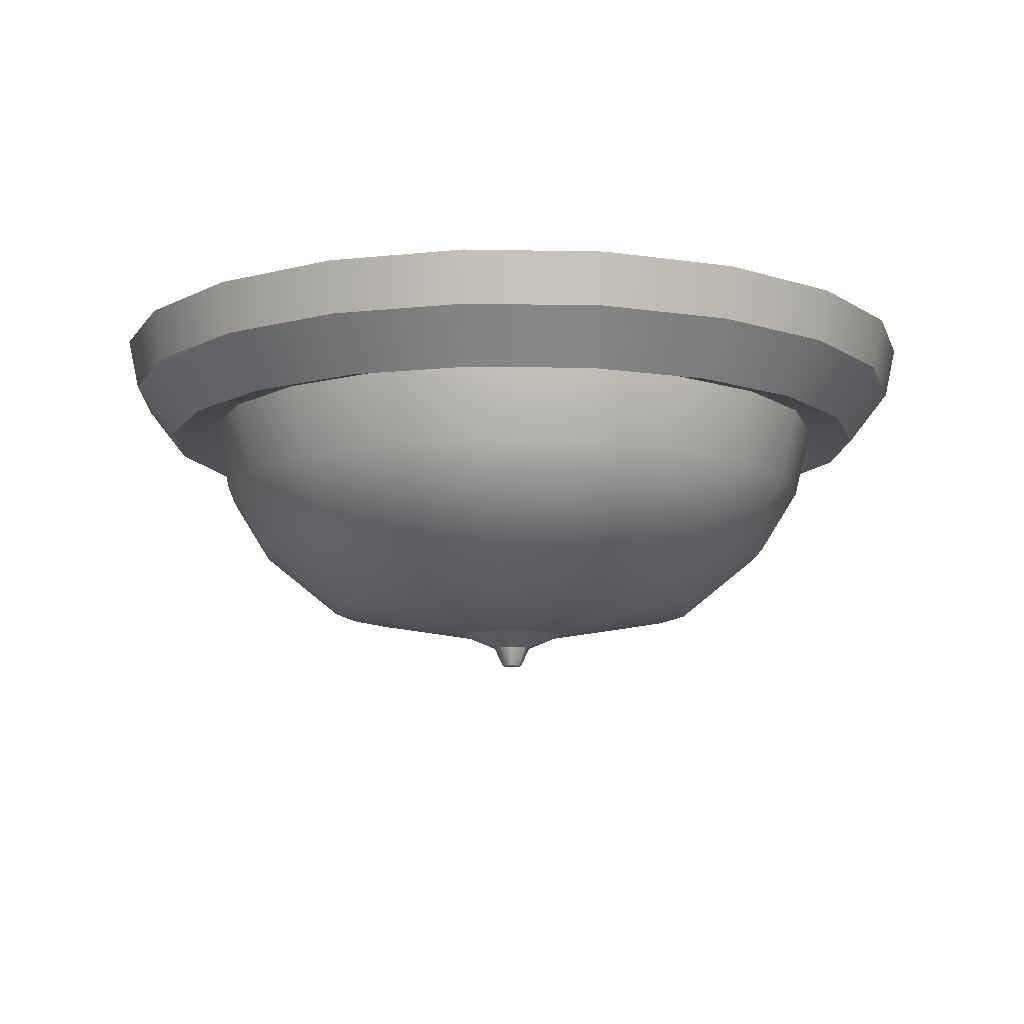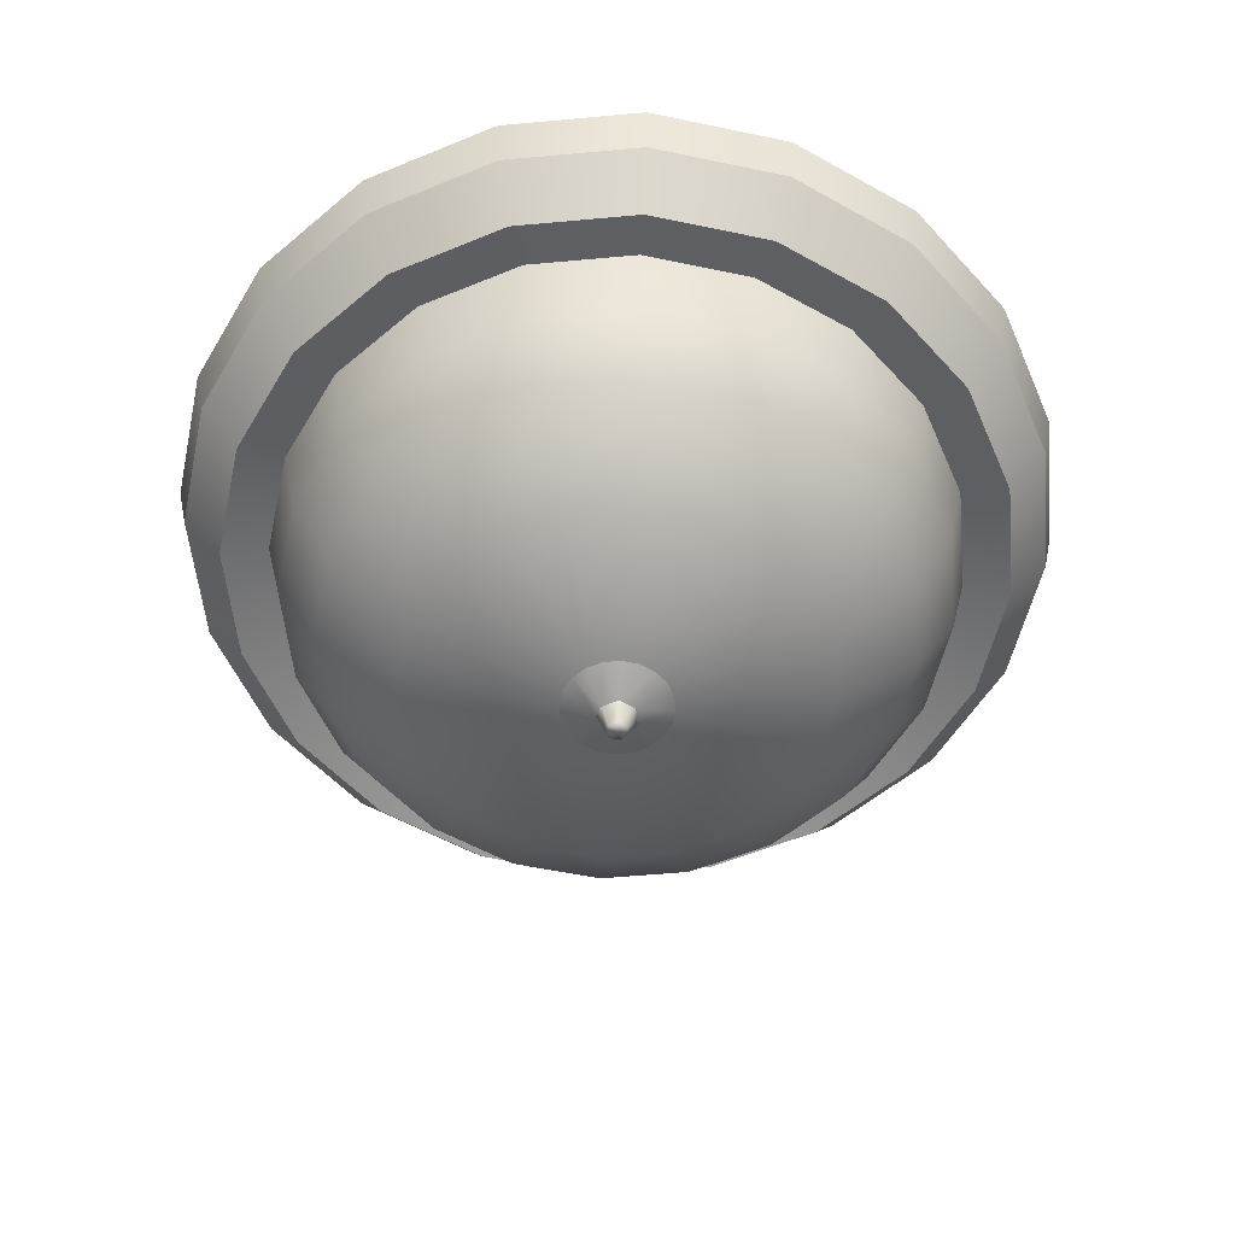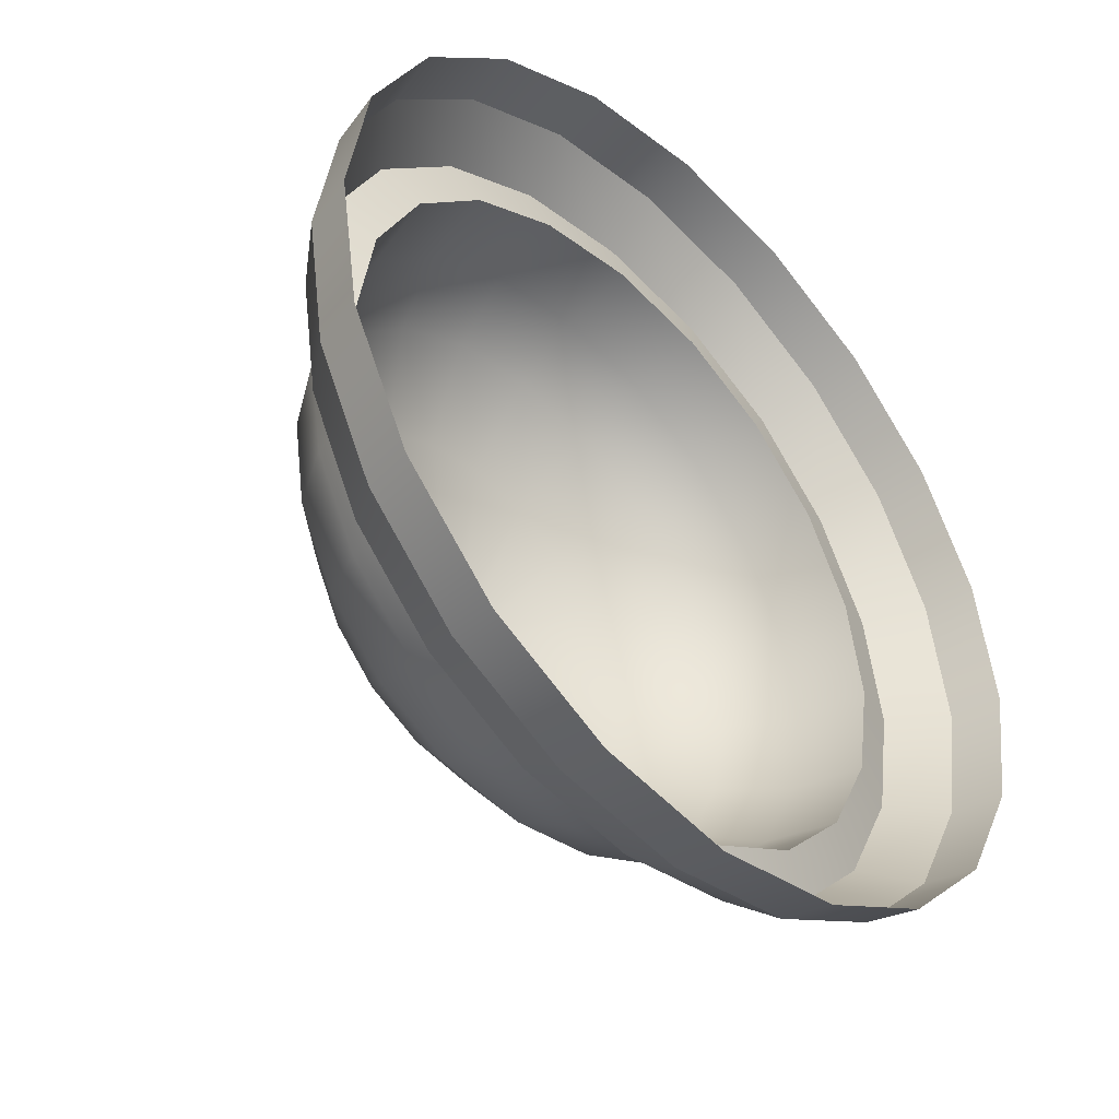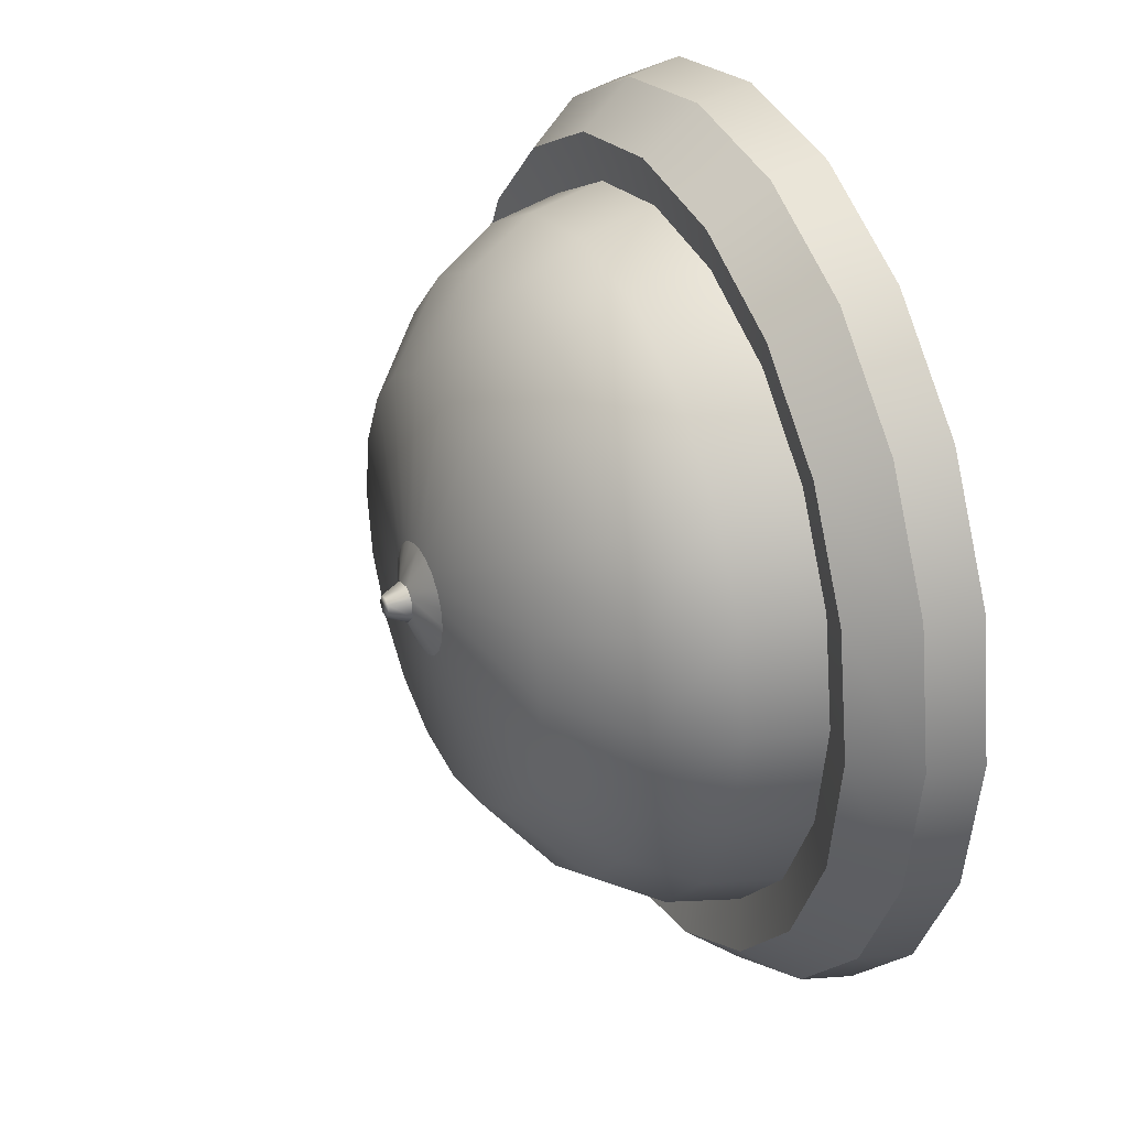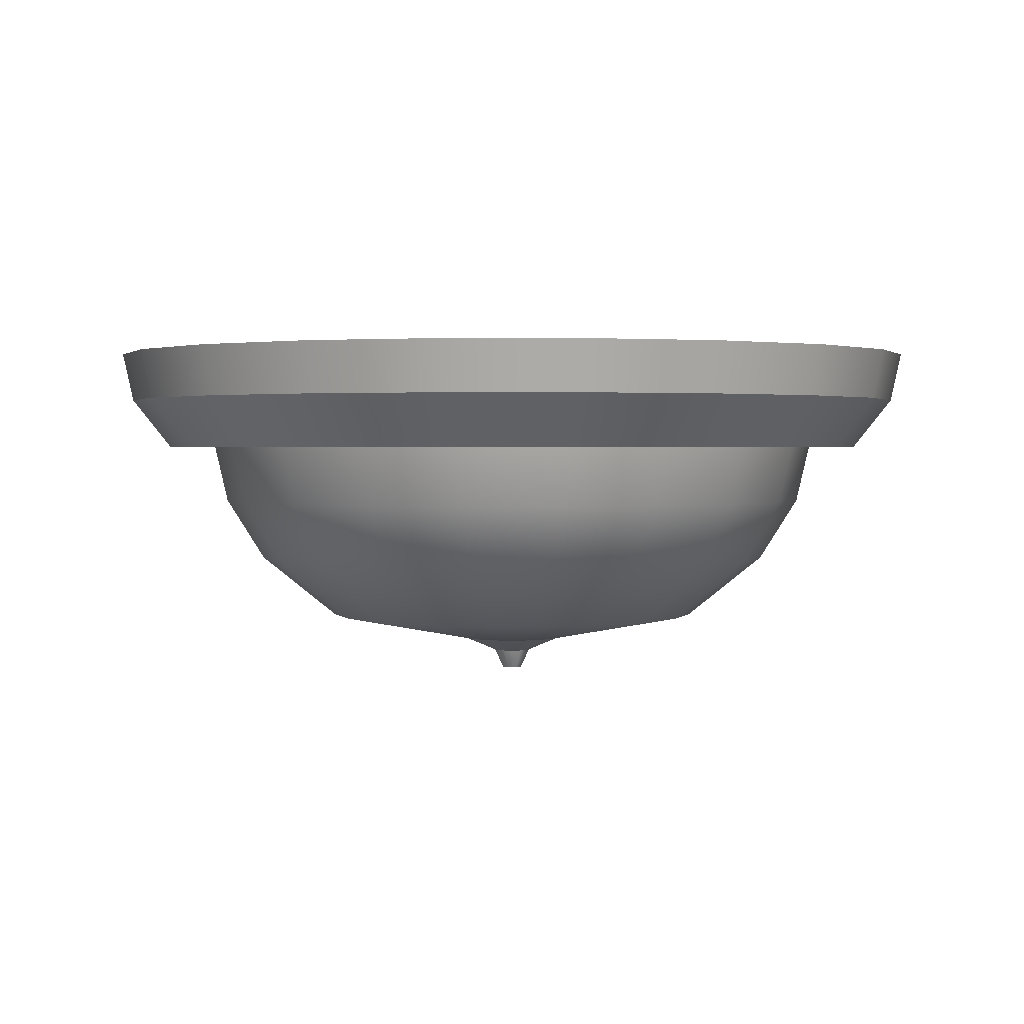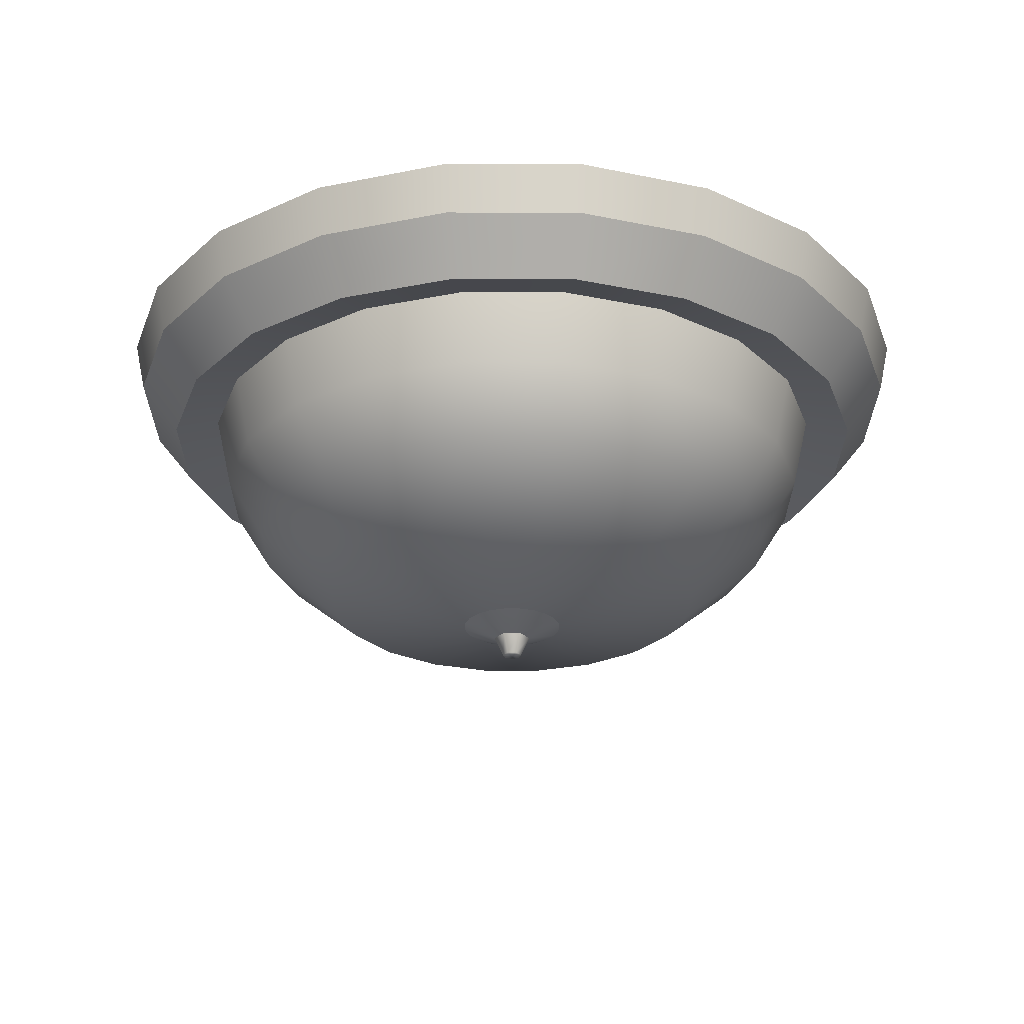
<metadata>
{"format":"obj","ext":"obj","renderer":"f3d","projection":"perspective","resolution":1024,"background":"white","views":[{"elev":-10.4,"azim":60.2,"up":"+Y"},{"elev":-55.0,"azim":104.5,"up":"+Y"},{"elev":-44.4,"azim":133.7,"up":"+Z"},{"elev":30.8,"azim":65.1,"up":"+Z"},{"elev":1.7,"azim":134.9,"up":"+Y"},{"elev":-26.0,"azim":-117.2,"up":"+Y"}]}
</metadata>
<code>
g default
v 18.15 0 -5.897
v 15.44 0 -11.22
v 11.22 0 -15.44
v 5.897 0 -18.15
v 0 0 -19.08
v -5.897 0 -18.15
v -11.22 0 -15.44
v -15.44 0 -11.22
v -18.15 0 -5.897
v -19.08 0 0
v -18.15 0 5.897
v -15.44 0 11.22
v -11.22 0 15.44
v -5.897 0 18.15
v -1e-06 0 19.08
v 5.897 0 18.15
v 11.22 0 15.44
v 15.44 0 11.22
v 18.15 0 5.897
v 19.08 0 0
v 17.7 -2.217 -5.75
v 15.05 -2.217 -10.94
v 10.94 -2.217 -15.05
v 5.75 -2.217 -17.7
v 0 -2.217 -18.61
v -5.75 -2.217 -17.7
v -10.94 -2.217 -15.05
v -15.05 -2.217 -10.94
v -17.7 -2.217 -5.75
v -18.61 -2.217 0
v -17.7 -2.217 5.75
v -15.05 -2.217 10.94
v -10.94 -2.217 15.05
v -5.75 -2.217 17.7
v -1e-06 -2.217 18.61
v 5.75 -2.217 17.7
v 10.94 -2.217 15.05
v 15.05 -2.217 10.94
v 17.7 -2.217 5.75
v 18.61 -2.217 0
v 16 -4.488 -5.198
v 13.61 -4.488 -9.888
v 9.888 -4.488 -13.61
v 5.198 -4.488 -16
v 0 -4.488 -16.82
v -5.198 -4.488 -16
v -9.888 -4.488 -13.61
v -13.61 -4.488 -9.888
v -16 -4.488 -5.198
v -16.82 -4.488 0
v -16 -4.488 5.198
v -13.61 -4.488 9.888
v -9.888 -4.488 13.61
v -5.198 -4.488 16
v -1e-06 -4.488 16.82
v 5.198 -4.488 16
v 9.888 -4.488 13.61
v 13.61 -4.488 9.888
v 16 -4.488 5.198
v 16.82 -4.488 0
v 14.08 -3.94 -4.574
v 11.97 -3.94 -8.7
v 8.7 -3.94 -11.97
v 4.574 -3.94 -14.08
v 1e-06 -3.94 -14.8
v -4.574 -3.94 -14.08
v -8.7 -3.94 -11.97
v -11.97 -3.94 -8.7
v -14.08 -3.94 -4.574
v -14.8 -3.94 0
v -14.08 -3.94 4.574
v -11.97 -3.94 8.7
v -8.7 -3.94 11.97
v -4.574 -3.94 14.08
v -1e-06 -3.94 14.8
v 4.574 -3.94 14.08
v 8.7 -3.94 11.97
v 11.97 -3.94 8.7
v 14.08 -3.94 4.574
v 14.8 -3.94 0
v 8.384 -12.75 -2.724
v 7.132 -12.75 -5.182
v 5.182 -12.75 -7.132
v 2.724 -12.75 -8.384
v 2e-06 -12.75 -8.816
v -2.724 -12.75 -8.384
v -5.182 -12.75 -7.132
v -7.132 -12.75 -5.182
v -8.384 -12.75 -2.724
v -8.816 -12.75 0
v -8.384 -12.75 2.724
v -7.132 -12.75 5.182
v -5.182 -12.75 7.132
v -2.724 -12.75 8.384
v -2e-06 -12.75 8.816
v 2.724 -12.75 8.384
v 5.182 -12.75 7.132
v 7.132 -12.75 5.182
v 8.384 -12.75 2.724
v 8.816 -12.75 -1.2e-05
v 2.202 -13.96 -0.7154
v 1.873 -13.96 -1.361
v 1.361 -13.96 -1.873
v 0.7154 -13.96 -2.202
v 3e-06 -13.96 -2.315
v -0.7154 -13.96 -2.202
v -1.361 -13.96 -1.873
v -1.873 -13.96 -1.361
v -2.202 -13.96 -0.7154
v -2.315 -13.96 0
v -2.202 -13.96 0.7154
v -1.873 -13.96 1.361
v -1.361 -13.96 1.873
v -0.7154 -13.96 2.202
v -3e-06 -13.96 2.315
v 0.7154 -13.96 2.202
v 1.361 -13.96 1.873
v 1.873 -13.96 1.361
v 2.202 -13.96 0.7154
v 2.315 -13.96 -1.2e-05
v 0.8071 -14.59 -0.2623
v 0.2622 -14.59 -0.8071
v -0.4988 -14.59 -0.6865
v -0.8486 -14.59 0
v -0.4988 -14.59 0.6865
v 0.2622 -14.59 0.8071
v 0.6865 -14.59 0.4988
v 0.4301 -15.45 -0.1398
v -0 -15.45 0
v 0.1398 -15.45 -0.4301
v -0.2658 -15.45 -0.3659
v -0.4522 -15.45 -1.2e-05
v -0.2658 -15.45 0.3659
v 0.1398 -15.45 0.4301
v 0.3659 -15.45 0.2658
v 13.39 -7.095 -4.351
v 11.72 -9.9 -3.81
v 11.39 -7.095 -8.276
v 9.974 -9.9 -7.246
v 8.276 -7.095 -11.39
v 7.246 -9.9 -9.974
v 4.351 -7.095 -13.39
v 3.81 -9.9 -11.72
v 1e-06 -7.095 -14.08
v 1e-06 -9.9 -12.33
v -4.351 -7.095 -13.39
v -3.81 -9.9 -11.72
v -8.276 -7.095 -11.39
v -7.246 -9.9 -9.974
v -11.39 -7.095 -8.276
v -9.974 -9.9 -7.246
v -13.39 -7.095 -4.351
v -11.72 -9.9 -3.81
v -14.08 -7.095 0
v -12.33 -9.9 0
v -13.39 -7.095 4.351
v -11.72 -9.9 3.81
v -11.39 -7.095 8.276
v -9.974 -9.9 7.246
v -8.276 -7.095 11.39
v -7.246 -9.9 9.974
v -4.351 -7.095 13.39
v -3.81 -9.9 11.72
v -1e-06 -7.095 14.08
v -1e-06 -9.9 12.33
v 4.351 -7.095 13.39
v 3.81 -9.9 11.72
v 8.276 -7.095 11.39
v 7.246 -9.9 9.974
v 11.39 -7.095 8.276
v 9.974 -9.9 7.246
v 13.39 -7.095 4.351
v 11.72 -9.9 3.81
v 14.08 -7.095 -1.2e-05
v 12.33 -9.9 -1.2e-05
g a_low eb_ceiling_light_01_low
f 2 1 21 22
f 3 2 22 23
f 4 3 23 24
f 5 4 24 25
f 6 5 25 26
f 7 6 26 27
f 8 7 27 28
f 9 8 28 29
f 10 9 29 30
f 11 10 30 31
f 12 11 31 32
f 13 12 32 33
f 14 13 33 34
f 15 14 34 35
f 16 15 35 36
f 17 16 36 37
f 18 17 37 38
f 19 18 38 39
f 20 19 39 40
f 1 20 40 21
f 128 129 130
f 130 129 131
f 131 129 132
f 132 129 133
f 133 129 134
f 134 129 135
f 135 129 128
f 22 21 41 42
f 23 22 42 43
f 24 23 43 44
f 25 24 44 45
f 26 25 45 46
f 27 26 46 47
f 28 27 47 48
f 29 28 48 49
f 30 29 49 50
f 31 30 50 51
f 32 31 51 52
f 33 32 52 53
f 34 33 53 54
f 35 34 54 55
f 36 35 55 56
f 37 36 56 57
f 38 37 57 58
f 39 38 58 59
f 40 39 59 60
f 21 40 60 41
f 42 41 61 62
f 43 42 62 63
f 44 43 63 64
f 45 44 64 65
f 46 45 65 66
f 47 46 66 67
f 48 47 67 68
f 49 48 68 69
f 50 49 69 70
f 51 50 70 71
f 52 51 71 72
f 53 52 72 73
f 54 53 73 74
f 55 54 74 75
f 56 55 75 76
f 57 56 76 77
f 58 57 77 78
f 59 58 78 79
f 60 59 79 80
f 41 60 80 61
f 82 81 101 102
f 83 82 102 103
f 84 83 103 104
f 85 84 104 105
f 86 85 105 106
f 87 86 106 107
f 88 87 107 108
f 89 88 108 109
f 90 89 109 110
f 91 90 110 111
f 92 91 111 112
f 93 92 112 113
f 94 93 113 114
f 95 94 114 115
f 96 95 115 116
f 97 96 116 117
f 98 97 117 118
f 99 98 118 119
f 100 99 119 120
f 81 100 120 101
f 102 101 121
f 103 102 121 122
f 104 103 122
f 105 104 122
f 106 105 122 123
f 107 106 123
f 108 107 123
f 109 108 123 124
f 110 109 124
f 111 110 124
f 112 111 124 125
f 113 112 125
f 114 113 125
f 115 114 125 126
f 116 115 126
f 117 116 126
f 118 117 126 127
f 119 118 127
f 120 119 127 121
f 101 120 121
f 128 130 122 121
f 130 131 123 122
f 131 132 124 123
f 132 133 125 124
f 133 134 126 125
f 134 135 127 126
f 135 128 121 127
f 136 137 139 138
f 137 136 174 175
f 138 139 141 140
f 140 141 143 142
f 142 143 145 144
f 144 145 147 146
f 146 147 149 148
f 148 149 151 150
f 150 151 153 152
f 152 153 155 154
f 154 155 157 156
f 156 157 159 158
f 158 159 161 160
f 160 161 163 162
f 162 163 165 164
f 164 165 167 166
f 166 167 169 168
f 168 169 171 170
f 170 171 173 172
f 172 173 175 174
f 62 61 136 138
f 63 62 138 140
f 64 63 140 142
f 65 64 142 144
f 66 65 144 146
f 67 66 146 148
f 68 67 148 150
f 69 68 150 152
f 70 69 152 154
f 71 70 154 156
f 72 71 156 158
f 73 72 158 160
f 74 73 160 162
f 75 74 162 164
f 76 75 164 166
f 77 76 166 168
f 78 77 168 170
f 79 78 170 172
f 80 79 172 174
f 61 80 174 136
f 139 137 81 82
f 141 139 82 83
f 143 141 83 84
f 145 143 84 85
f 147 145 85 86
f 149 147 86 87
f 151 149 87 88
f 153 151 88 89
f 155 153 89 90
f 157 155 90 91
f 159 157 91 92
f 161 159 92 93
f 163 161 93 94
f 165 163 94 95
f 167 165 95 96
f 169 167 96 97
f 171 169 97 98
f 173 171 98 99
f 175 173 99 100
f 137 175 100 81

</code>
